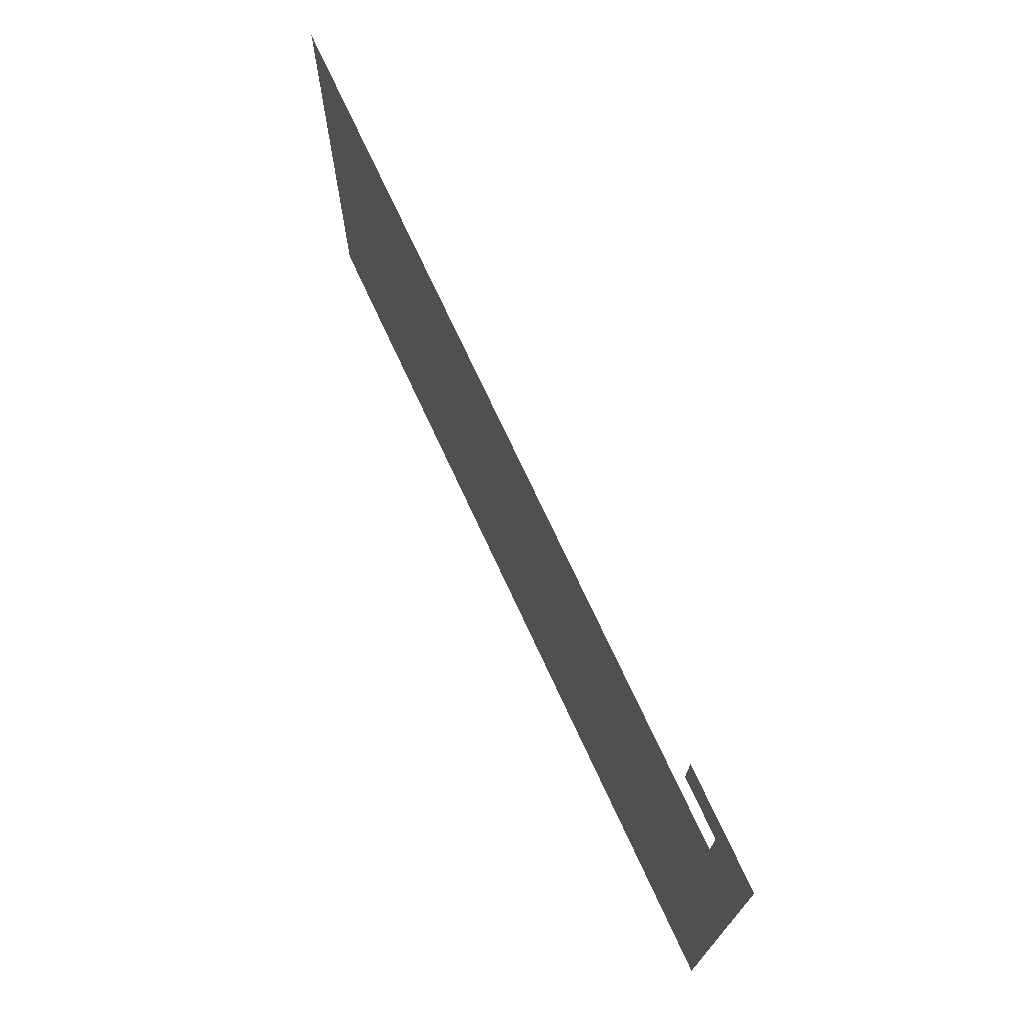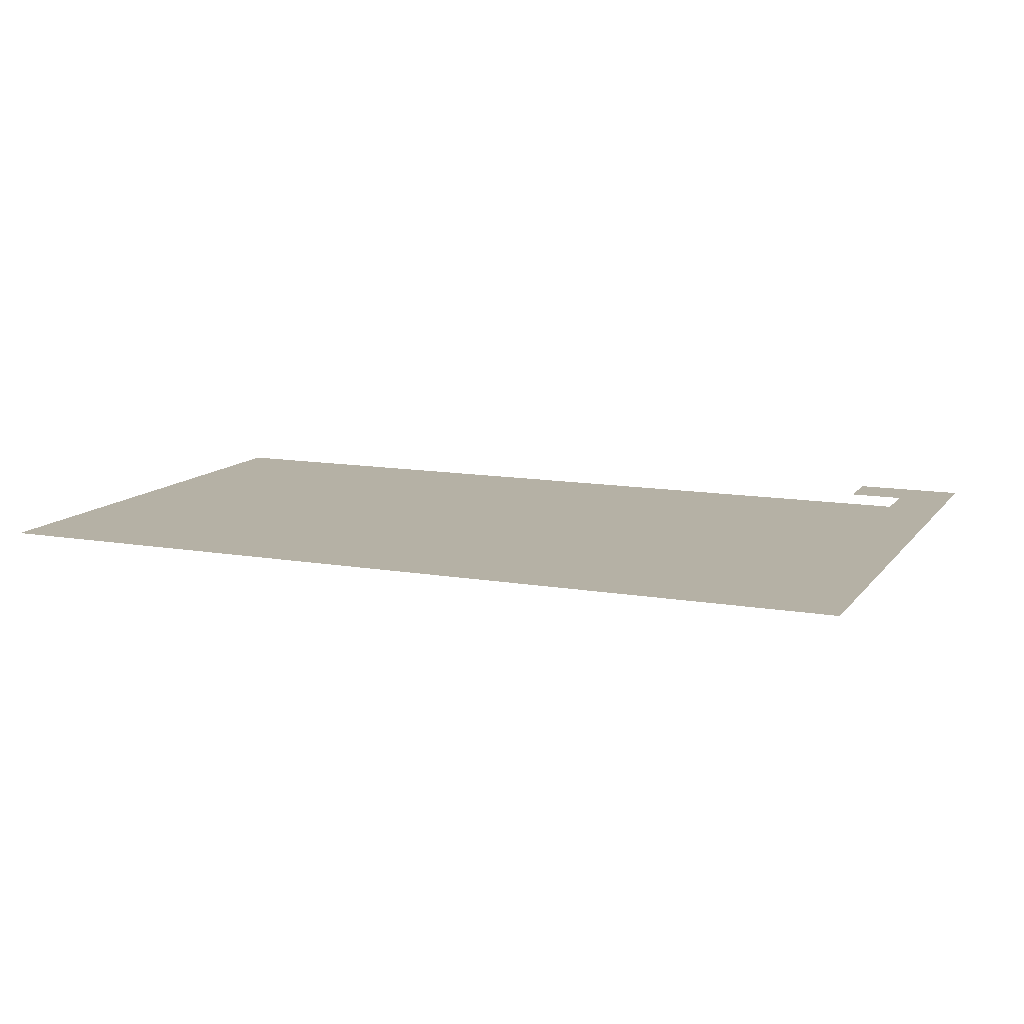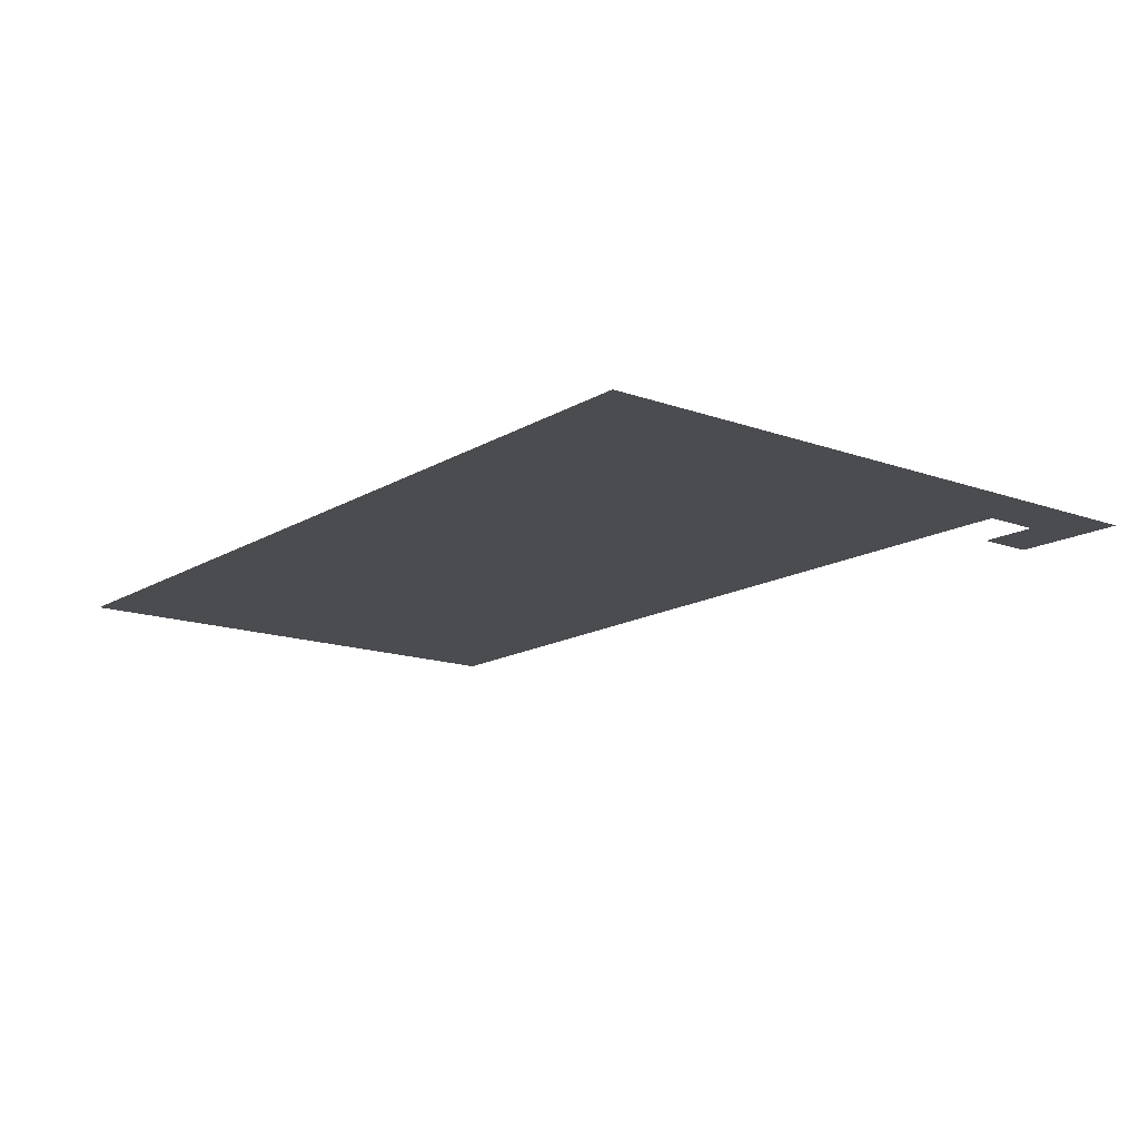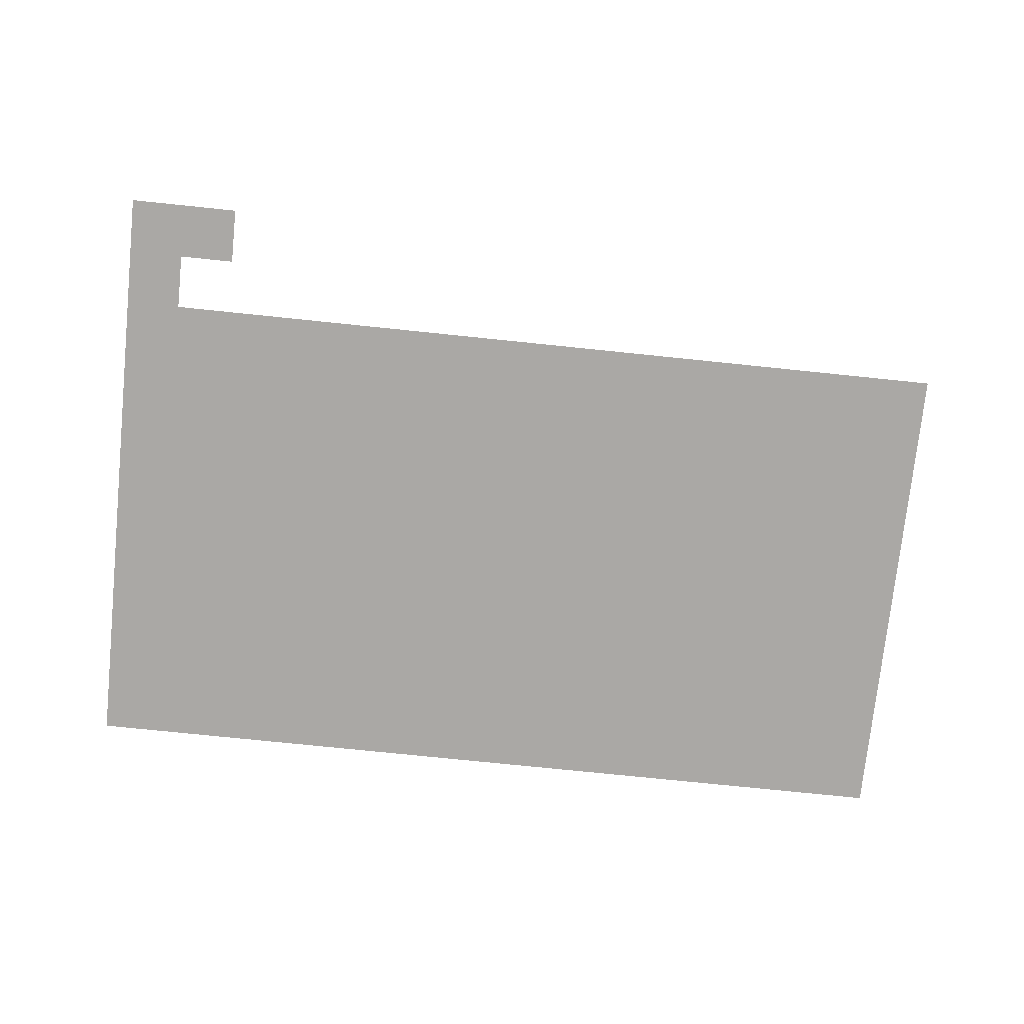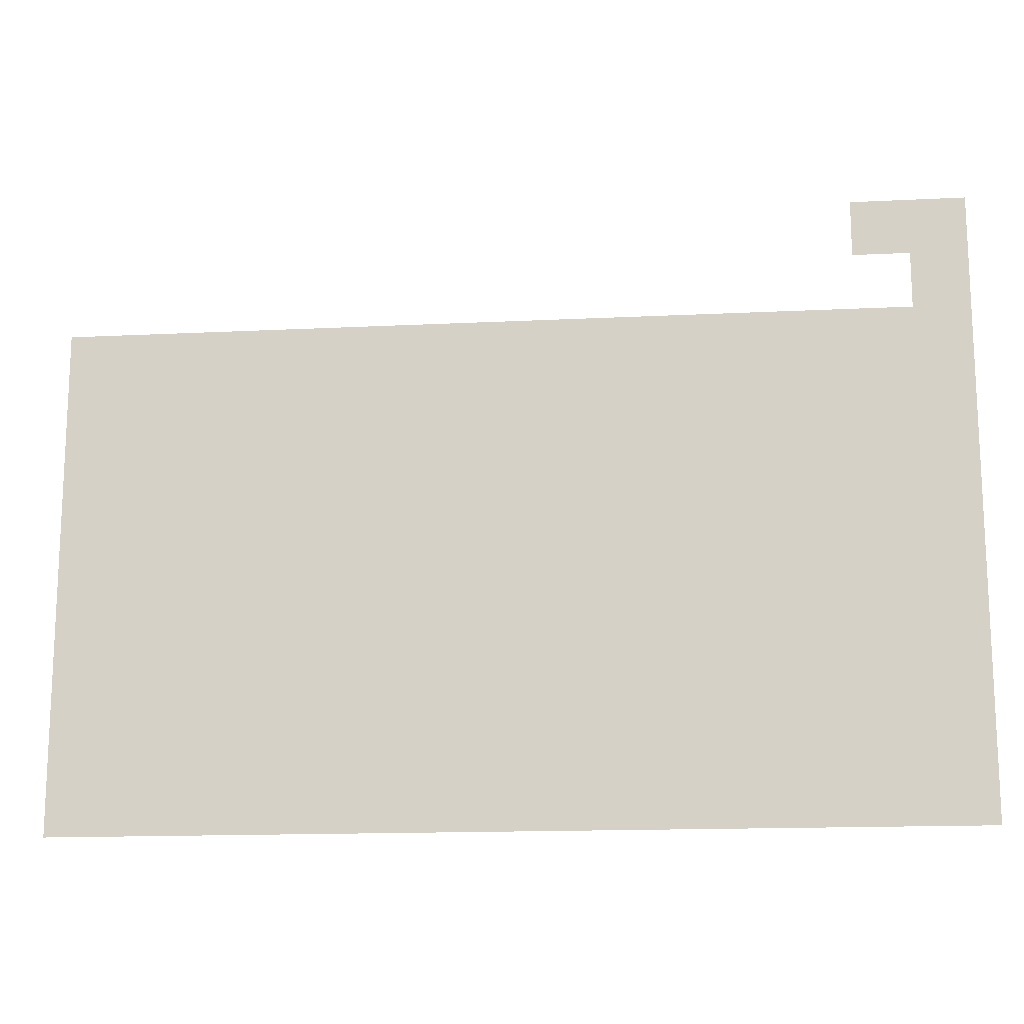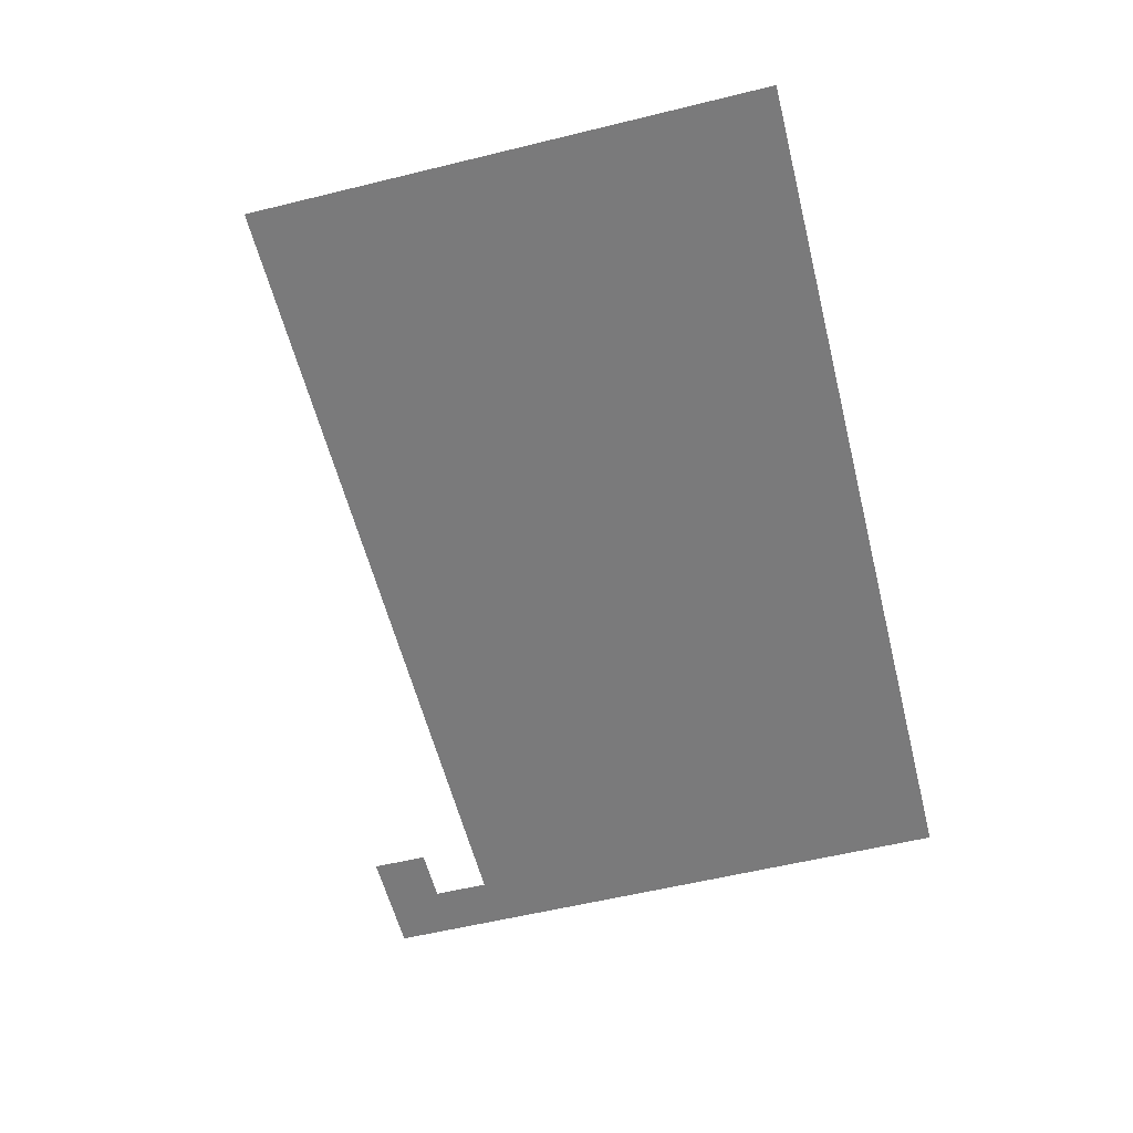
<metadata>
{"format":"obj","ext":"obj","renderer":"f3d","projection":"perspective","resolution":1024,"background":"white","views":[{"elev":72.6,"azim":65.2,"up":"+Y"},{"elev":11.8,"azim":22.7,"up":"+Z"},{"elev":-14.8,"azim":52.0,"up":"+Z"},{"elev":-75.1,"azim":174.1,"up":"+Z"},{"elev":-15.3,"azim":6.0,"up":"+Y"},{"elev":-58.1,"azim":-75.8,"up":"+Z"}]}
</metadata>
<code>
v 0 -16 0
v -16 -16 0
v -16 0 0
v 0 0 0
v -16 -16 0
v -32 -16 0
v -32 0 0
v -16 0 0
v 0 -32 0
v -16 -32 0
v -16 -16 0
v 0 -16 0
v 0 -48 0
v -16 -48 0
v -16 -32 0
v 0 -32 0
v -16 -48 0
v -32 -48 0
v -32 -32 0
v -16 -32 0
v -32 -48 0
v -48 -48 0
v -48 -32 0
v -32 -32 0
v -48 -48 0
v -64 -48 0
v -64 -32 0
v -48 -32 0
v -64 -48 0
v -80 -48 0
v -80 -32 0
v -64 -32 0
v -80 -48 0
v -96 -48 0
v -96 -32 0
v -80 -32 0
v -96 -48 0
v -112 -48 0
v -112 -32 0
v -96 -32 0
v -112 -48 0
v -128 -48 0
v -128 -32 0
v -112 -32 0
v -128 -48 0
v -144 -48 0
v -144 -32 0
v -128 -32 0
v -144 -48 0
v -160 -48 0
v -160 -32 0
v -144 -32 0
v -160 -48 0
v -176 -48 0
v -176 -32 0
v -160 -32 0
v -176 -48 0
v -192 -48 0
v -192 -32 0
v -176 -32 0
v -192 -48 0
v -208 -48 0
v -208 -32 0
v -192 -32 0
v -208 -48 0
v -224 -48 0
v -224 -32 0
v -208 -32 0
v -224 -48 0
v -240 -48 0
v -240 -32 0
v -224 -32 0
v -240 -48 0
v -256 -48 0
v -256 -32 0
v -240 -32 0
v 0 -64 0
v -16 -64 0
v -16 -48 0
v 0 -48 0
v -16 -64 0
v -32 -64 0
v -32 -48 0
v -16 -48 0
v -32 -64 0
v -48 -64 0
v -48 -48 0
v -32 -48 0
v -48 -64 0
v -64 -64 0
v -64 -48 0
v -48 -48 0
v -64 -64 0
v -80 -64 0
v -80 -48 0
v -64 -48 0
v -80 -64 0
v -96 -64 0
v -96 -48 0
v -80 -48 0
v -96 -64 0
v -112 -64 0
v -112 -48 0
v -96 -48 0
v -112 -64 0
v -128 -64 0
v -128 -48 0
v -112 -48 0
v -128 -64 0
v -144 -64 0
v -144 -48 0
v -128 -48 0
v -144 -64 0
v -160 -64 0
v -160 -48 0
v -144 -48 0
v -160 -64 0
v -176 -64 0
v -176 -48 0
v -160 -48 0
v -176 -64 0
v -192 -64 0
v -192 -48 0
v -176 -48 0
v -192 -64 0
v -208 -64 0
v -208 -48 0
v -192 -48 0
v -208 -64 0
v -224 -64 0
v -224 -48 0
v -208 -48 0
v -224 -64 0
v -240 -64 0
v -240 -48 0
v -224 -48 0
v -240 -64 0
v -256 -64 0
v -256 -48 0
v -240 -48 0
v 0 -80 0
v -16 -80 0
v -16 -64 0
v 0 -64 0
v -16 -80 0
v -32 -80 0
v -32 -64 0
v -16 -64 0
v -32 -80 0
v -48 -80 0
v -48 -64 0
v -32 -64 0
v -48 -80 0
v -64 -80 0
v -64 -64 0
v -48 -64 0
v -64 -80 0
v -80 -80 0
v -80 -64 0
v -64 -64 0
v -80 -80 0
v -96 -80 0
v -96 -64 0
v -80 -64 0
v -96 -80 0
v -112 -80 0
v -112 -64 0
v -96 -64 0
v -112 -80 0
v -128 -80 0
v -128 -64 0
v -112 -64 0
v -128 -80 0
v -144 -80 0
v -144 -64 0
v -128 -64 0
v -144 -80 0
v -160 -80 0
v -160 -64 0
v -144 -64 0
v -160 -80 0
v -176 -80 0
v -176 -64 0
v -160 -64 0
v -176 -80 0
v -192 -80 0
v -192 -64 0
v -176 -64 0
v -192 -80 0
v -208 -80 0
v -208 -64 0
v -192 -64 0
v -208 -80 0
v -224 -80 0
v -224 -64 0
v -208 -64 0
v -224 -80 0
v -240 -80 0
v -240 -64 0
v -224 -64 0
v -240 -80 0
v -256 -80 0
v -256 -64 0
v -240 -64 0
v 0 -96 0
v -16 -96 0
v -16 -80 0
v 0 -80 0
v -16 -96 0
v -32 -96 0
v -32 -80 0
v -16 -80 0
v -32 -96 0
v -48 -96 0
v -48 -80 0
v -32 -80 0
v -48 -96 0
v -64 -96 0
v -64 -80 0
v -48 -80 0
v -64 -96 0
v -80 -96 0
v -80 -80 0
v -64 -80 0
v -80 -96 0
v -96 -96 0
v -96 -80 0
v -80 -80 0
v -96 -96 0
v -112 -96 0
v -112 -80 0
v -96 -80 0
v -112 -96 0
v -128 -96 0
v -128 -80 0
v -112 -80 0
v -128 -96 0
v -144 -96 0
v -144 -80 0
v -128 -80 0
v -144 -96 0
v -160 -96 0
v -160 -80 0
v -144 -80 0
v -160 -96 0
v -176 -96 0
v -176 -80 0
v -160 -80 0
v -176 -96 0
v -192 -96 0
v -192 -80 0
v -176 -80 0
v -192 -96 0
v -208 -96 0
v -208 -80 0
v -192 -80 0
v -208 -96 0
v -224 -96 0
v -224 -80 0
v -208 -80 0
v -224 -96 0
v -240 -96 0
v -240 -80 0
v -224 -80 0
v -240 -96 0
v -256 -96 0
v -256 -80 0
v -240 -80 0
v 0 -112 0
v -16 -112 0
v -16 -96 0
v 0 -96 0
v -16 -112 0
v -32 -112 0
v -32 -96 0
v -16 -96 0
v -32 -112 0
v -48 -112 0
v -48 -96 0
v -32 -96 0
v -48 -112 0
v -64 -112 0
v -64 -96 0
v -48 -96 0
v -64 -112 0
v -80 -112 0
v -80 -96 0
v -64 -96 0
v -80 -112 0
v -96 -112 0
v -96 -96 0
v -80 -96 0
v -96 -112 0
v -112 -112 0
v -112 -96 0
v -96 -96 0
v -112 -112 0
v -128 -112 0
v -128 -96 0
v -112 -96 0
v -128 -112 0
v -144 -112 0
v -144 -96 0
v -128 -96 0
v -144 -112 0
v -160 -112 0
v -160 -96 0
v -144 -96 0
v -160 -112 0
v -176 -112 0
v -176 -96 0
v -160 -96 0
v -176 -112 0
v -192 -112 0
v -192 -96 0
v -176 -96 0
v -192 -112 0
v -208 -112 0
v -208 -96 0
v -192 -96 0
v -208 -112 0
v -224 -112 0
v -224 -96 0
v -208 -96 0
v -224 -112 0
v -240 -112 0
v -240 -96 0
v -224 -96 0
v -240 -112 0
v -256 -112 0
v -256 -96 0
v -240 -96 0
v 0 -128 0
v -16 -128 0
v -16 -112 0
v 0 -112 0
v -16 -128 0
v -32 -128 0
v -32 -112 0
v -16 -112 0
v -32 -128 0
v -48 -128 0
v -48 -112 0
v -32 -112 0
v -48 -128 0
v -64 -128 0
v -64 -112 0
v -48 -112 0
v -64 -128 0
v -80 -128 0
v -80 -112 0
v -64 -112 0
v -80 -128 0
v -96 -128 0
v -96 -112 0
v -80 -112 0
v -96 -128 0
v -112 -128 0
v -112 -112 0
v -96 -112 0
v -112 -128 0
v -128 -128 0
v -128 -112 0
v -112 -112 0
v -128 -128 0
v -144 -128 0
v -144 -112 0
v -128 -112 0
v -144 -128 0
v -160 -128 0
v -160 -112 0
v -144 -112 0
v -160 -128 0
v -176 -128 0
v -176 -112 0
v -160 -112 0
v -176 -128 0
v -192 -128 0
v -192 -112 0
v -176 -112 0
v -192 -128 0
v -208 -128 0
v -208 -112 0
v -192 -112 0
v -208 -128 0
v -224 -128 0
v -224 -112 0
v -208 -112 0
v -224 -128 0
v -240 -128 0
v -240 -112 0
v -224 -112 0
v -240 -128 0
v -256 -128 0
v -256 -112 0
v -240 -112 0
v 0 -144 0
v -16 -144 0
v -16 -128 0
v 0 -128 0
v -16 -144 0
v -32 -144 0
v -32 -128 0
v -16 -128 0
v -32 -144 0
v -48 -144 0
v -48 -128 0
v -32 -128 0
v -48 -144 0
v -64 -144 0
v -64 -128 0
v -48 -128 0
v -64 -144 0
v -80 -144 0
v -80 -128 0
v -64 -128 0
v -80 -144 0
v -96 -144 0
v -96 -128 0
v -80 -128 0
v -96 -144 0
v -112 -144 0
v -112 -128 0
v -96 -128 0
v -112 -144 0
v -128 -144 0
v -128 -128 0
v -112 -128 0
v -128 -144 0
v -144 -144 0
v -144 -128 0
v -128 -128 0
v -144 -144 0
v -160 -144 0
v -160 -128 0
v -144 -128 0
v -160 -144 0
v -176 -144 0
v -176 -128 0
v -160 -128 0
v -176 -144 0
v -192 -144 0
v -192 -128 0
v -176 -128 0
v -192 -144 0
v -208 -144 0
v -208 -128 0
v -192 -128 0
v -208 -144 0
v -224 -144 0
v -224 -128 0
v -208 -128 0
v -224 -144 0
v -240 -144 0
v -240 -128 0
v -224 -128 0
v -240 -144 0
v -256 -144 0
v -256 -128 0
v -240 -128 0
v 0 -160 0
v -16 -160 0
v -16 -144 0
v 0 -144 0
v -16 -160 0
v -32 -160 0
v -32 -144 0
v -16 -144 0
v -32 -160 0
v -48 -160 0
v -48 -144 0
v -32 -144 0
v -48 -160 0
v -64 -160 0
v -64 -144 0
v -48 -144 0
v -64 -160 0
v -80 -160 0
v -80 -144 0
v -64 -144 0
v -80 -160 0
v -96 -160 0
v -96 -144 0
v -80 -144 0
v -96 -160 0
v -112 -160 0
v -112 -144 0
v -96 -144 0
v -112 -160 0
v -128 -160 0
v -128 -144 0
v -112 -144 0
v -128 -160 0
v -144 -160 0
v -144 -144 0
v -128 -144 0
v -144 -160 0
v -160 -160 0
v -160 -144 0
v -144 -144 0
v -160 -160 0
v -176 -160 0
v -176 -144 0
v -160 -144 0
v -176 -160 0
v -192 -160 0
v -192 -144 0
v -176 -144 0
v -192 -160 0
v -208 -160 0
v -208 -144 0
v -192 -144 0
v -208 -160 0
v -224 -160 0
v -224 -144 0
v -208 -144 0
v -224 -160 0
v -240 -160 0
v -240 -144 0
v -224 -144 0
v -240 -160 0
v -256 -160 0
v -256 -144 0
v -240 -144 0
v 0 -176 0
v -16 -176 0
v -16 -160 0
v 0 -160 0
v -16 -176 0
v -32 -176 0
v -32 -160 0
v -16 -160 0
v -32 -176 0
v -48 -176 0
v -48 -160 0
v -32 -160 0
v -48 -176 0
v -64 -176 0
v -64 -160 0
v -48 -160 0
v -64 -176 0
v -80 -176 0
v -80 -160 0
v -64 -160 0
v -80 -176 0
v -96 -176 0
v -96 -160 0
v -80 -160 0
v -96 -176 0
v -112 -176 0
v -112 -160 0
v -96 -160 0
v -112 -176 0
v -128 -176 0
v -128 -160 0
v -112 -160 0
v -128 -176 0
v -144 -176 0
v -144 -160 0
v -128 -160 0
v -144 -176 0
v -160 -176 0
v -160 -160 0
v -144 -160 0
v -160 -176 0
v -176 -176 0
v -176 -160 0
v -160 -160 0
v -176 -176 0
v -192 -176 0
v -192 -160 0
v -176 -160 0
v -192 -176 0
v -208 -176 0
v -208 -160 0
v -192 -160 0
v -208 -176 0
v -224 -176 0
v -224 -160 0
v -208 -160 0
v -224 -176 0
v -240 -176 0
v -240 -160 0
v -224 -160 0
v -240 -176 0
v -256 -176 0
v -256 -160 0
v -240 -160 0
g Map1_mesh_0121
f 1 2 3 4
f 5 6 7 8
f 9 10 11 12
f 13 14 15 16
f 17 18 19 20
f 21 22 23 24
f 25 26 27 28
f 29 30 31 32
f 33 34 35 36
f 37 38 39 40
f 41 42 43 44
f 45 46 47 48
f 49 50 51 52
f 53 54 55 56
f 57 58 59 60
f 61 62 63 64
f 65 66 67 68
f 69 70 71 72
f 73 74 75 76
f 77 78 79 80
f 81 82 83 84
f 85 86 87 88
f 89 90 91 92
f 93 94 95 96
f 97 98 99 100
f 101 102 103 104
f 105 106 107 108
f 109 110 111 112
f 113 114 115 116
f 117 118 119 120
f 121 122 123 124
f 125 126 127 128
f 129 130 131 132
f 133 134 135 136
f 137 138 139 140
f 141 142 143 144
f 145 146 147 148
f 149 150 151 152
f 153 154 155 156
f 157 158 159 160
f 161 162 163 164
f 165 166 167 168
f 169 170 171 172
f 173 174 175 176
f 177 178 179 180
f 181 182 183 184
f 185 186 187 188
f 189 190 191 192
f 193 194 195 196
f 197 198 199 200
f 201 202 203 204
f 205 206 207 208
f 209 210 211 212
f 213 214 215 216
f 217 218 219 220
f 221 222 223 224
f 225 226 227 228
f 229 230 231 232
f 233 234 235 236
f 237 238 239 240
f 241 242 243 244
f 245 246 247 248
f 249 250 251 252
f 253 254 255 256
f 257 258 259 260
f 261 262 263 264
f 265 266 267 268
f 269 270 271 272
f 273 274 275 276
f 277 278 279 280
f 281 282 283 284
f 285 286 287 288
f 289 290 291 292
f 293 294 295 296
f 297 298 299 300
f 301 302 303 304
f 305 306 307 308
f 309 310 311 312
f 313 314 315 316
f 317 318 319 320
f 321 322 323 324
f 325 326 327 328
f 329 330 331 332
f 333 334 335 336
f 337 338 339 340
f 341 342 343 344
f 345 346 347 348
f 349 350 351 352
f 353 354 355 356
f 357 358 359 360
f 361 362 363 364
f 365 366 367 368
f 369 370 371 372
f 373 374 375 376
f 377 378 379 380
f 381 382 383 384
f 385 386 387 388
f 389 390 391 392
f 393 394 395 396
f 397 398 399 400
f 401 402 403 404
f 405 406 407 408
f 409 410 411 412
f 413 414 415 416
f 417 418 419 420
f 421 422 423 424
f 425 426 427 428
f 429 430 431 432
f 433 434 435 436
f 437 438 439 440
f 441 442 443 444
f 445 446 447 448
f 449 450 451 452
f 453 454 455 456
f 457 458 459 460
f 461 462 463 464
f 465 466 467 468
f 469 470 471 472
f 473 474 475 476
f 477 478 479 480
f 481 482 483 484
f 485 486 487 488
f 489 490 491 492
f 493 494 495 496
f 497 498 499 500
f 501 502 503 504
f 505 506 507 508
f 509 510 511 512
f 513 514 515 516
f 517 518 519 520
f 521 522 523 524
f 525 526 527 528
f 529 530 531 532
f 533 534 535 536
f 537 538 539 540
f 541 542 543 544
f 545 546 547 548
f 549 550 551 552
f 553 554 555 556
f 557 558 559 560
f 561 562 563 564
f 565 566 567 568
f 569 570 571 572
f 573 574 575 576
f 577 578 579 580
f 581 582 583 584
f 585 586 587 588

</code>
